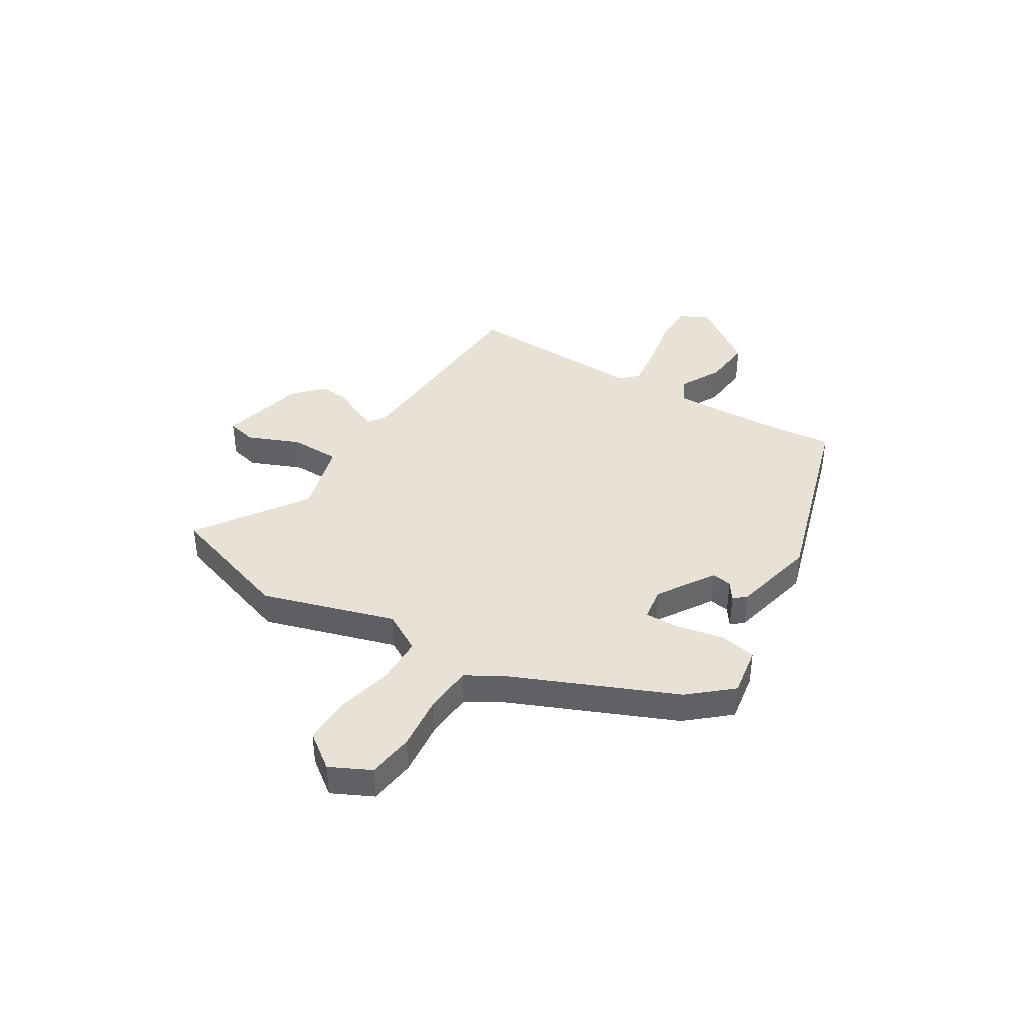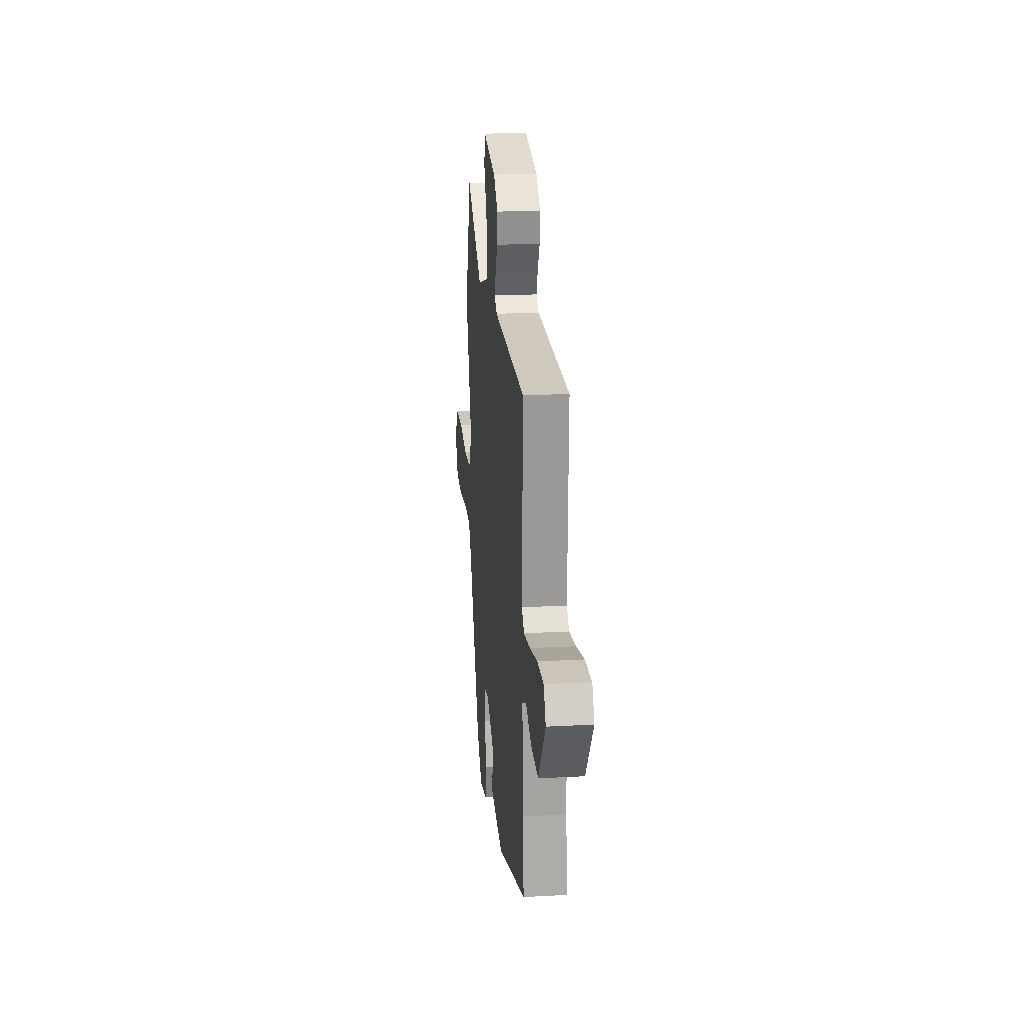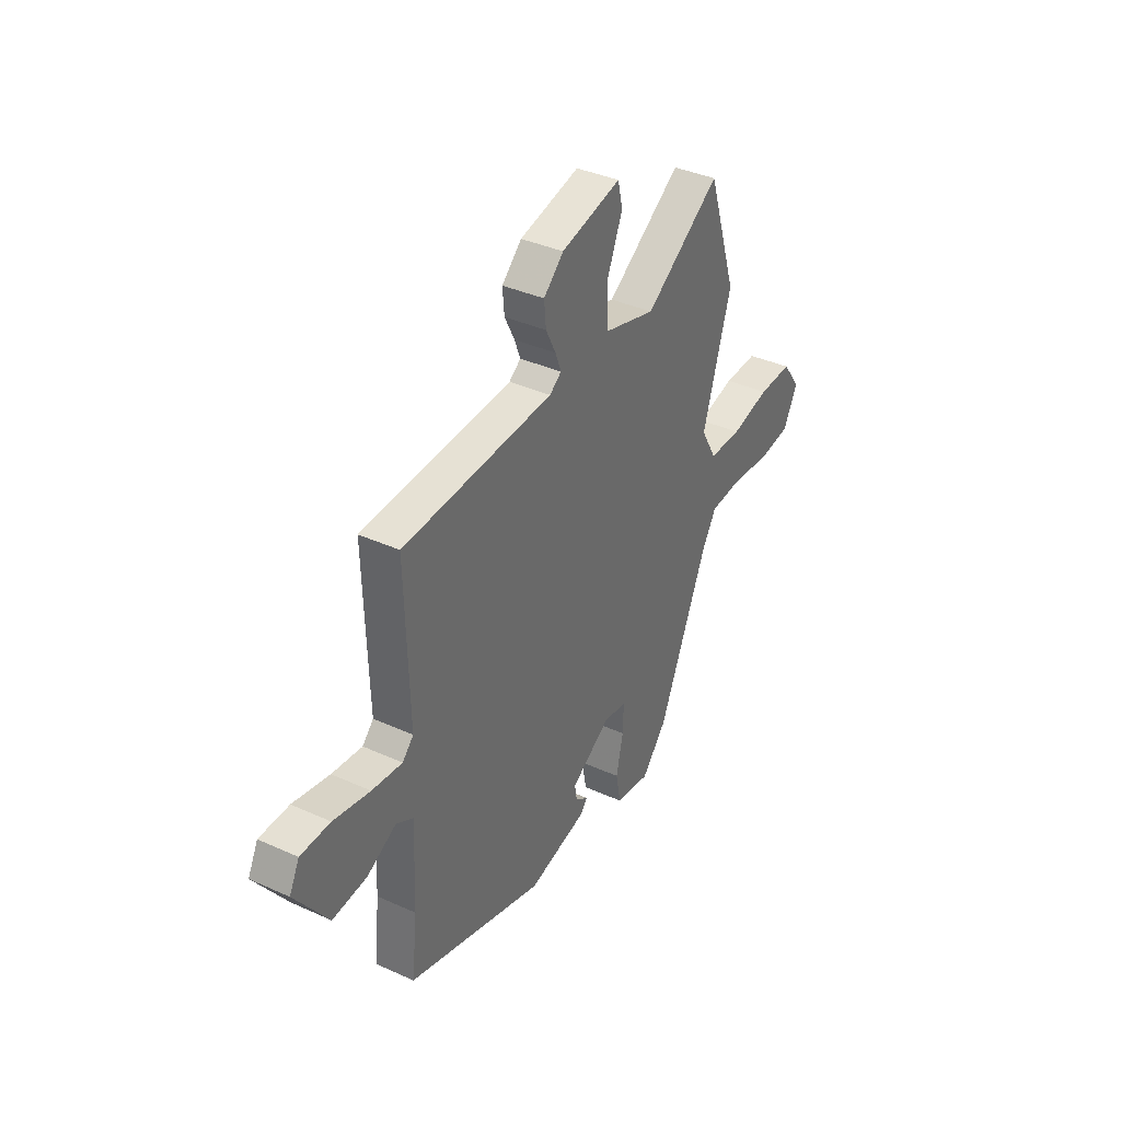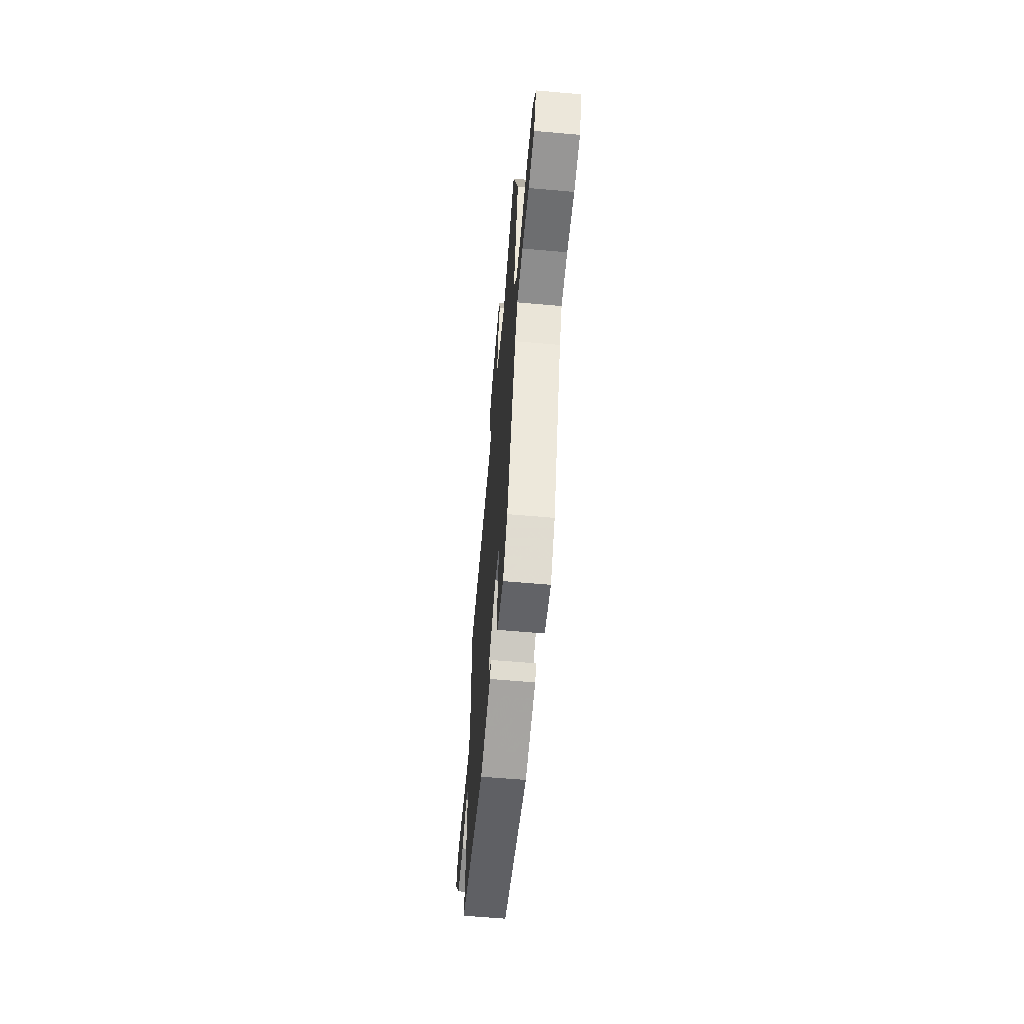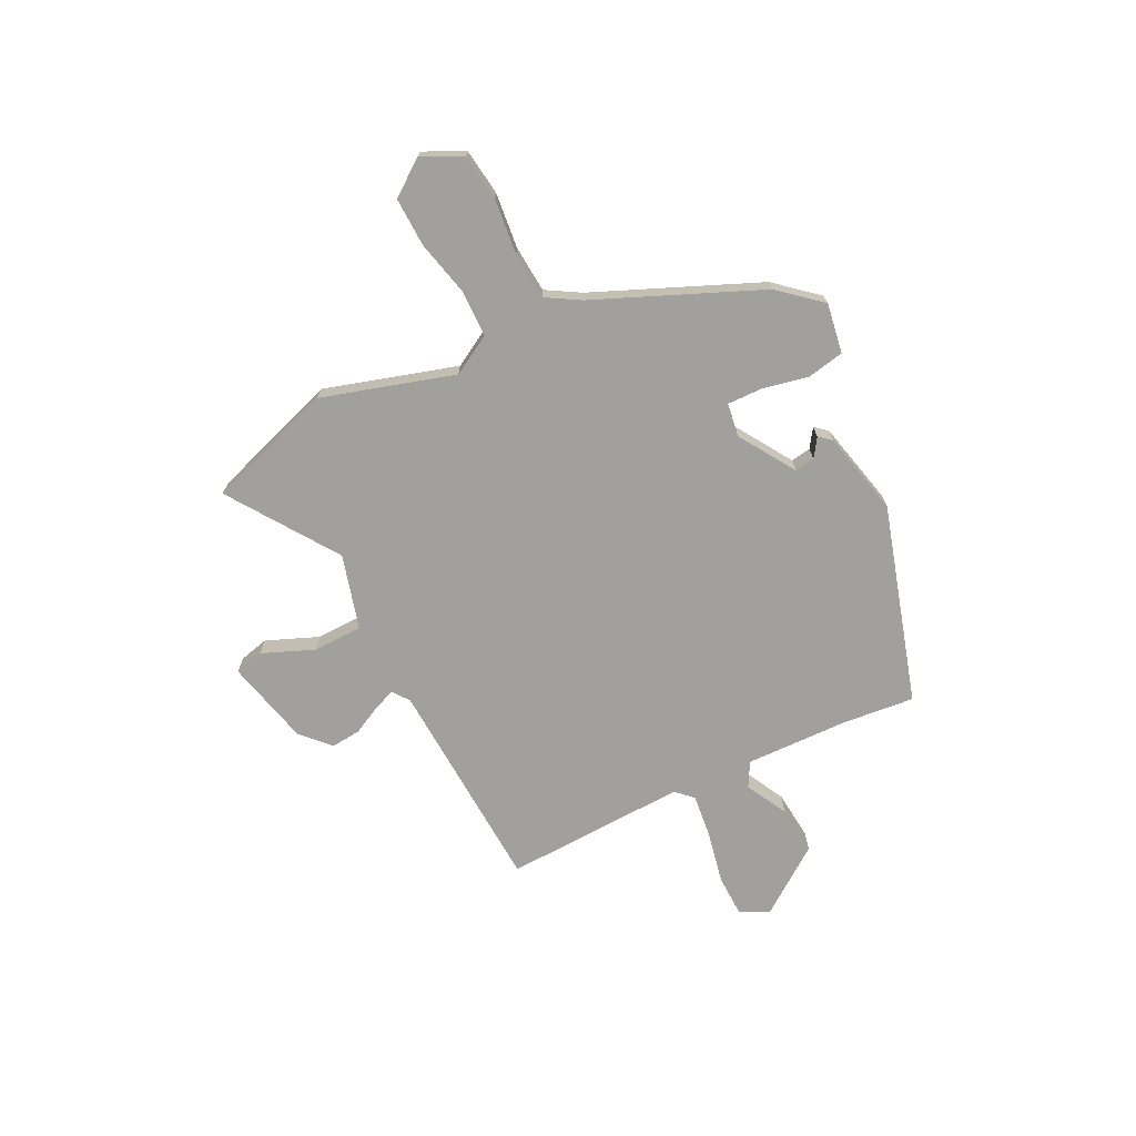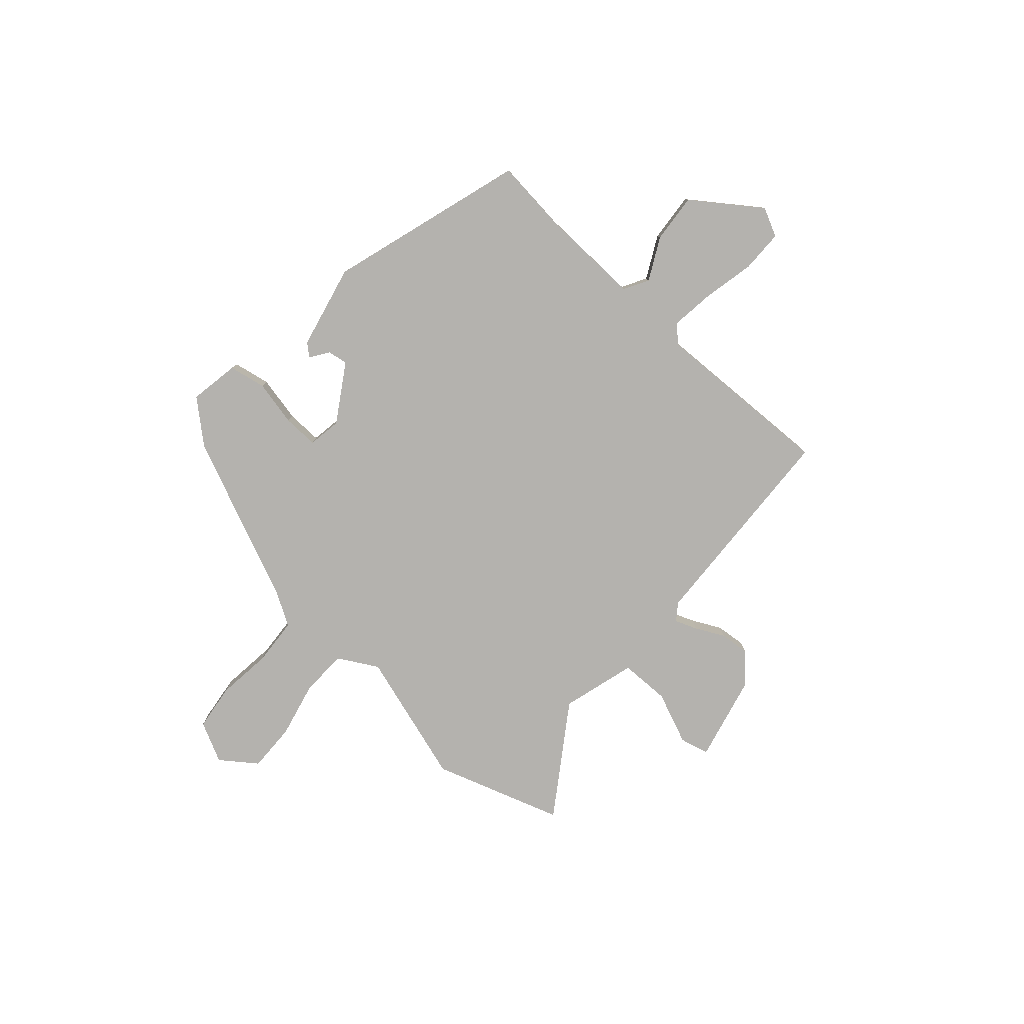
<metadata>
{"format":"obj","ext":"obj","renderer":"f3d","projection":"perspective","resolution":1024,"background":"white","views":[{"elev":40.1,"azim":121.9,"up":"+Y"},{"elev":19.7,"azim":-95.9,"up":"+Z"},{"elev":37.6,"azim":-59.9,"up":"+Z"},{"elev":-60.7,"azim":84.9,"up":"+Z"},{"elev":-71.6,"azim":116.9,"up":"+Y"},{"elev":-79.7,"azim":-131.6,"up":"+Y"}]}
</metadata>
<code>
v -0.486 0.07 -0.347
v -0.471 0.07 -0.21
v -0.464 0.07 -0.016
v -0.51 0.07 0.01
v -0.589 0.07 -0.031
v -0.682 0.07 -0.039
v -0.772 0.07 0.087
v -0.745 0.07 0.141
v -0.665 0.07 0.142
v -0.566 0.07 0.121
v -0.484 0.07 0.111
v -0.454 0.07 0.142
v -0.464 0.07 0.487
v -0.057 0.07 0.506
v -0.025 0.07 0.529
v -0.041 0.07 0.571
v -0.068 0.07 0.625
v -0.073 0.07 0.681
v -0.019 0.07 0.731
v 0.143 0.07 0.769
v 0.156 0.07 0.714
v 0.115 0.07 0.616
v 0.116 0.07 0.522
v 0.256 0.07 0.482
v 0.461 0.07 0.62
v 0.54 0.07 0.377
v 0.463 0.07 0.128
v 0.505 0.07 0.053
v 0.594 0.07 0.051
v 0.699 0.07 0.075
v 0.791 0.07 0.077
v 0.84 0.07 0.01
v 0.802 0.07 -0.066
v 0.714 0.07 -0.077
v 0.609 0.07 -0.065
v 0.52 0.07 -0.071
v 0.482 0.07 -0.134
v 0.347 0.07 -0.444
v 0.279 0.07 -0.522
v 0.185 0.07 -0.506
v 0.172 0.07 -0.436
v 0.191 0.07 -0.35
v 0.193 0.07 -0.283
v 0.13 0.07 -0.273
v 0.023 0.07 -0.34
v 0.029 0.07 -0.378
v 0.064 0.07 -0.402
v 0.044 0.07 -0.425
v -0.115 0.07 -0.461
v -0.486 0 -0.347
v -0.471 0 -0.21
v -0.464 0 -0.016
v -0.51 0 0.01
v -0.589 0 -0.031
v -0.682 0 -0.039
v -0.772 0 0.087
v -0.745 0 0.141
v -0.665 0 0.142
v -0.566 0 0.121
v -0.484 0 0.111
v -0.454 0 0.142
v -0.464 0 0.487
v -0.057 0 0.506
v -0.025 0 0.529
v -0.041 0 0.571
v -0.068 0 0.625
v -0.073 0 0.681
v -0.019 0 0.731
v 0.143 0 0.769
v 0.156 0 0.714
v 0.115 0 0.616
v 0.116 0 0.522
v 0.256 0 0.482
v 0.461 0 0.62
v 0.54 0 0.377
v 0.463 0 0.128
v 0.505 0 0.053
v 0.594 0 0.051
v 0.699 0 0.075
v 0.791 0 0.077
v 0.84 0 0.01
v 0.802 0 -0.066
v 0.714 0 -0.077
v 0.609 0 -0.065
v 0.52 0 -0.071
v 0.482 0 -0.134
v 0.347 0 -0.444
v 0.279 0 -0.522
v 0.185 0 -0.506
v 0.172 0 -0.436
v 0.191 0 -0.35
v 0.193 0 -0.283
v 0.13 0 -0.273
v 0.023 0 -0.34
v 0.029 0 -0.378
v 0.064 0 -0.402
v 0.044 0 -0.425
v -0.115 0 -0.461
f 49 1 2
f 48 49 2
f 47 48 2
f 46 47 2
f 45 46 2 3
f 44 45 3
f 43 44 3 4
f 40 41 42
f 39 40 42
f 38 39 42
f 37 38 42
f 36 37 42 43
f 33 34 35
f 32 33 35
f 31 32 35
f 30 31 35
f 29 30 35
f 28 29 35 36
f 36 43 4
f 28 36 4
f 27 28 4
f 24 25 26 27
f 20 21 22
f 19 20 22
f 18 19 22
f 17 18 22
f 16 17 22
f 15 16 22 23
f 24 27 4
f 23 24 4
f 15 23 4
f 14 15 4
f 8 9 10
f 7 8 10
f 6 7 10
f 5 6 10
f 4 5 10
f 4 10 11
f 14 4 11 12
f 12 13 14
f 51 50 98
f 51 98 97
f 51 97 96
f 51 96 95
f 52 51 95 94
f 52 94 93
f 53 52 93 92
f 91 90 89
f 91 89 88
f 91 88 87
f 91 87 86
f 92 91 86 85
f 84 83 82
f 84 82 81
f 84 81 80
f 84 80 79
f 84 79 78
f 85 84 78 77
f 53 92 85
f 53 85 77
f 53 77 76
f 76 75 74 73
f 71 70 69
f 71 69 68
f 71 68 67
f 71 67 66
f 71 66 65
f 72 71 65 64
f 53 76 73
f 53 73 72
f 53 72 64
f 53 64 63
f 59 58 57
f 59 57 56
f 59 56 55
f 59 55 54
f 59 54 53
f 60 59 53
f 61 60 53 63
f 63 62 61
f 1 50 51 2
f 2 51 52 3
f 3 52 53 4
f 4 53 54 5
f 5 54 55 6
f 6 55 56 7
f 7 56 57 8
f 8 57 58 9
f 9 58 59 10
f 10 59 60 11
f 11 60 61 12
f 12 61 62 13
f 13 62 63 14
f 14 63 64 15
f 15 64 65 16
f 16 65 66 17
f 17 66 67 18
f 18 67 68 19
f 19 68 69 20
f 20 69 70 21
f 21 70 71 22
f 22 71 72 23
f 23 72 73 24
f 24 73 74 25
f 25 74 75 26
f 26 75 76 27
f 27 76 77 28
f 28 77 78 29
f 29 78 79 30
f 30 79 80 31
f 31 80 81 32
f 32 81 82 33
f 33 82 83 34
f 34 83 84 35
f 35 84 85 36
f 36 85 86 37
f 37 86 87 38
f 38 87 88 39
f 39 88 89 40
f 40 89 90 41
f 41 90 91 42
f 42 91 92 43
f 43 92 93 44
f 44 93 94 45
f 45 94 95 46
f 46 95 96 47
f 47 96 97 48
f 48 97 98 49
f 49 98 50 1

</code>
